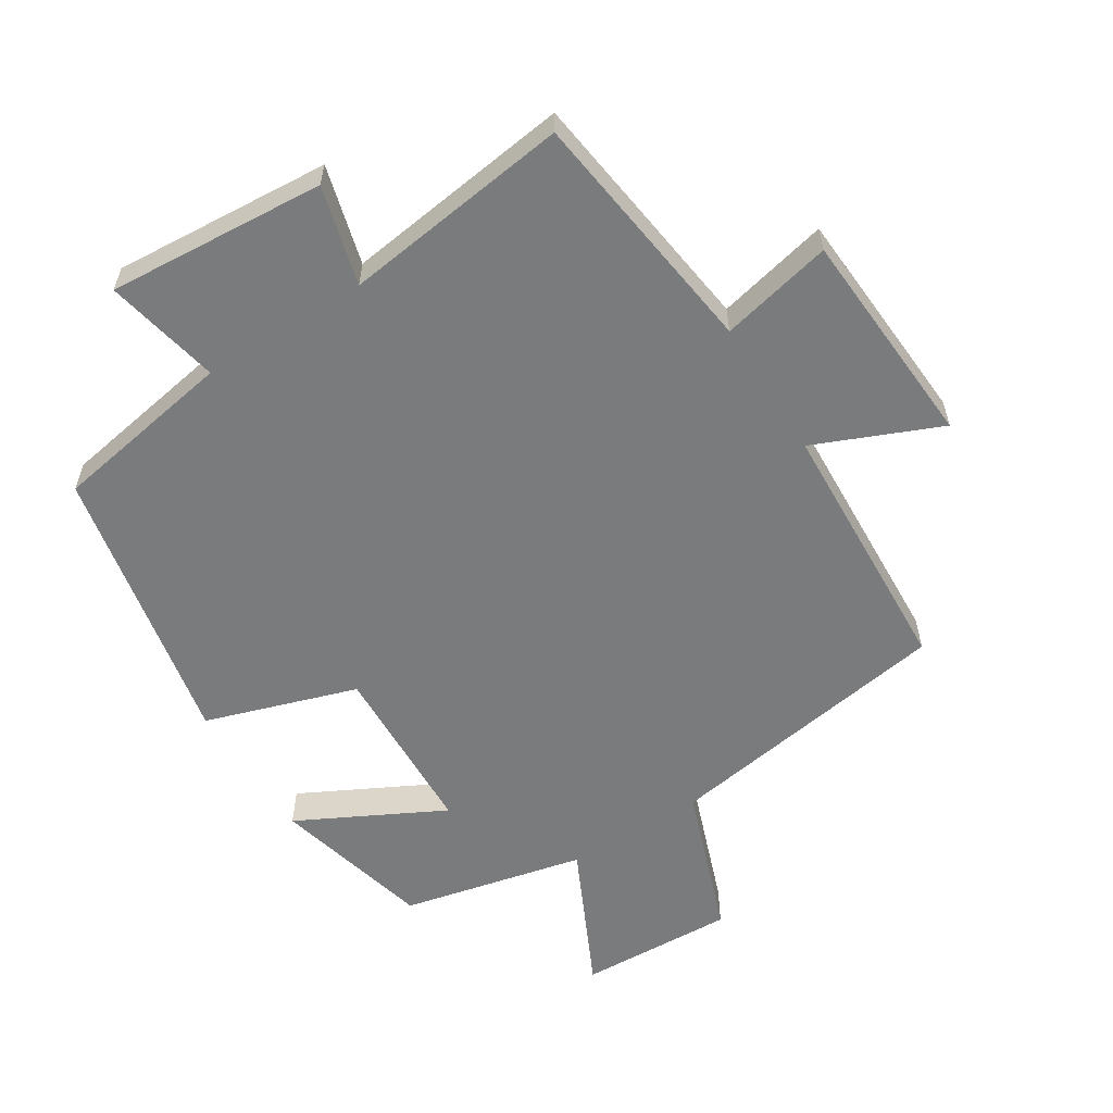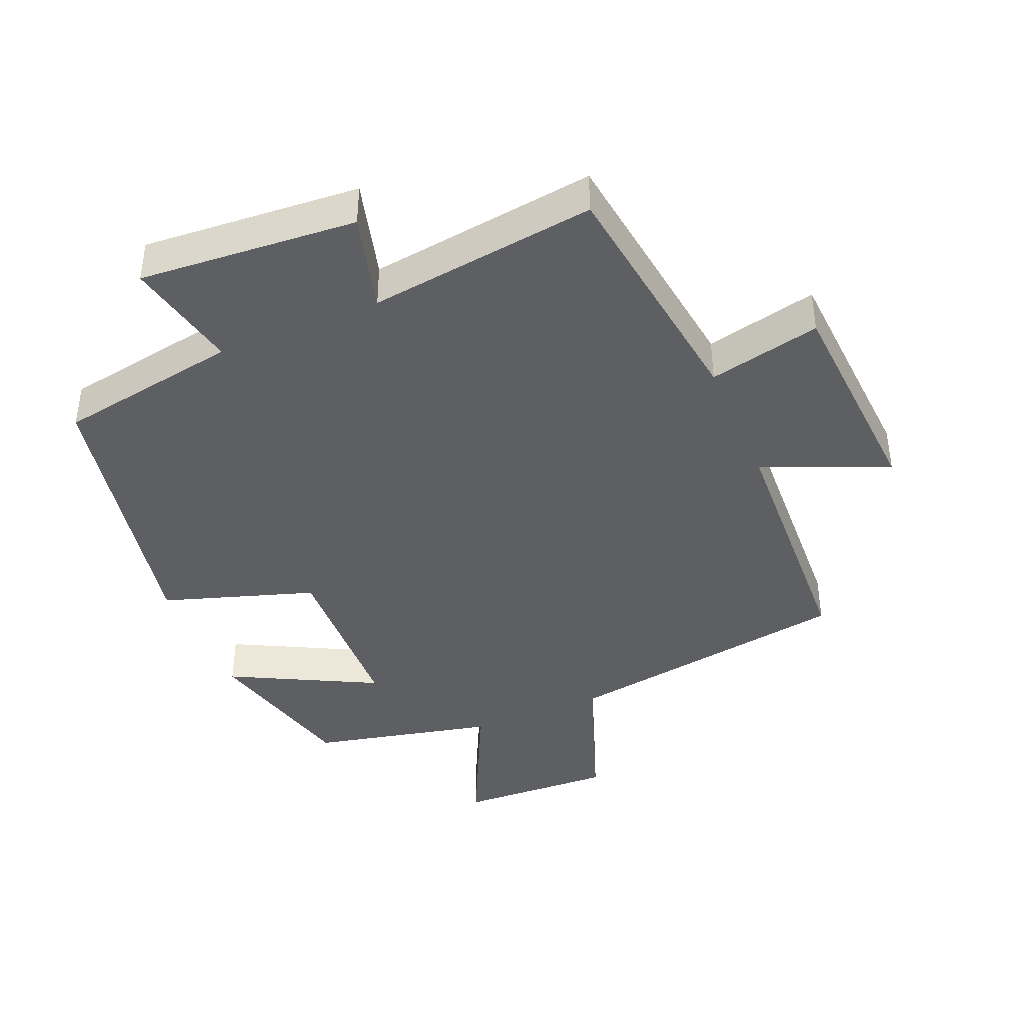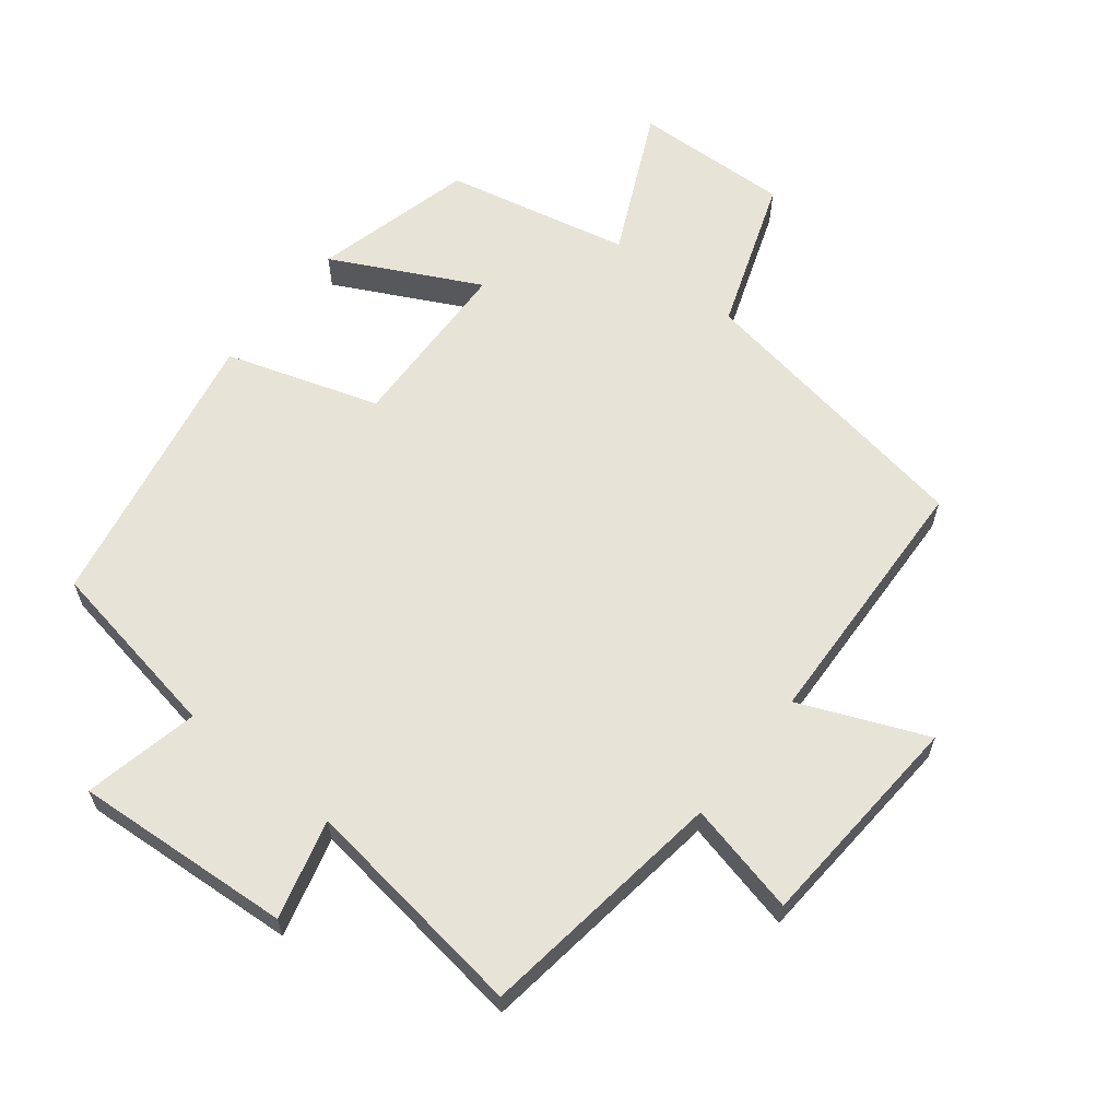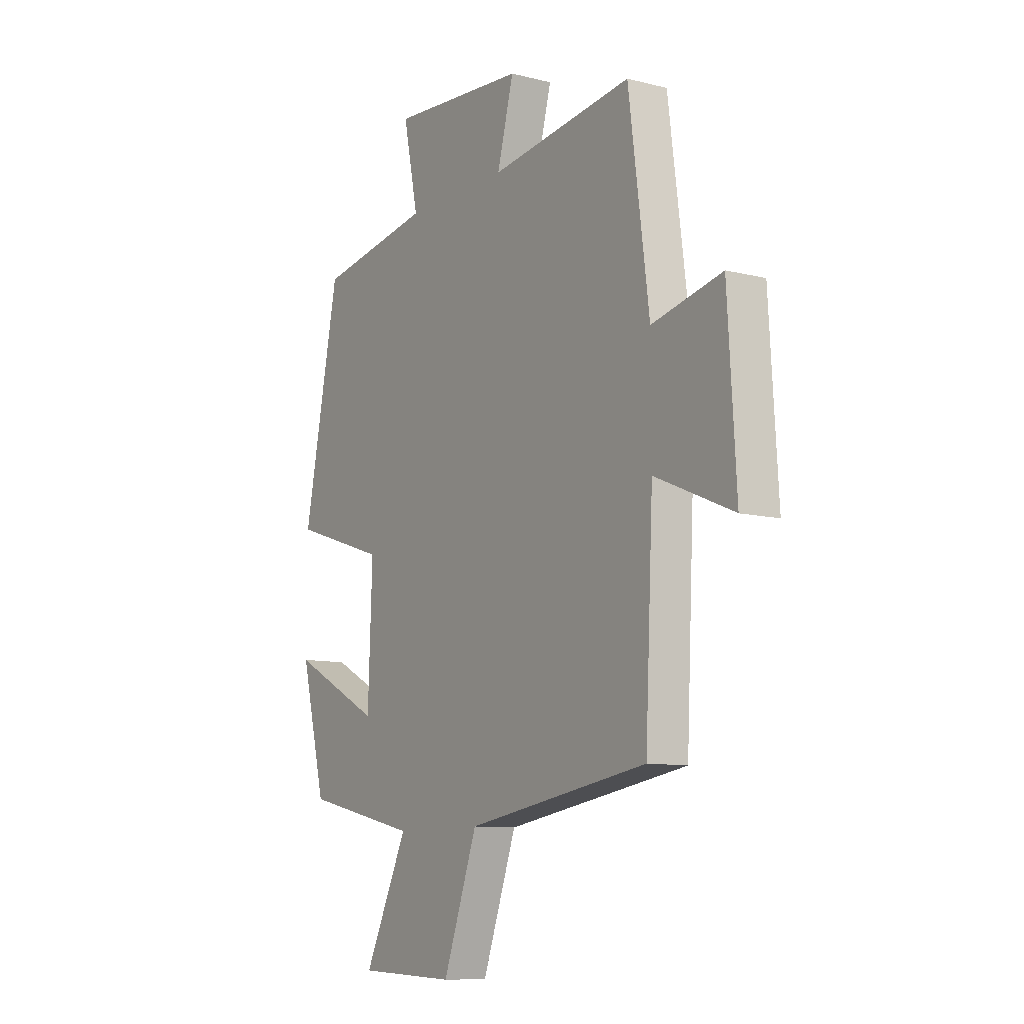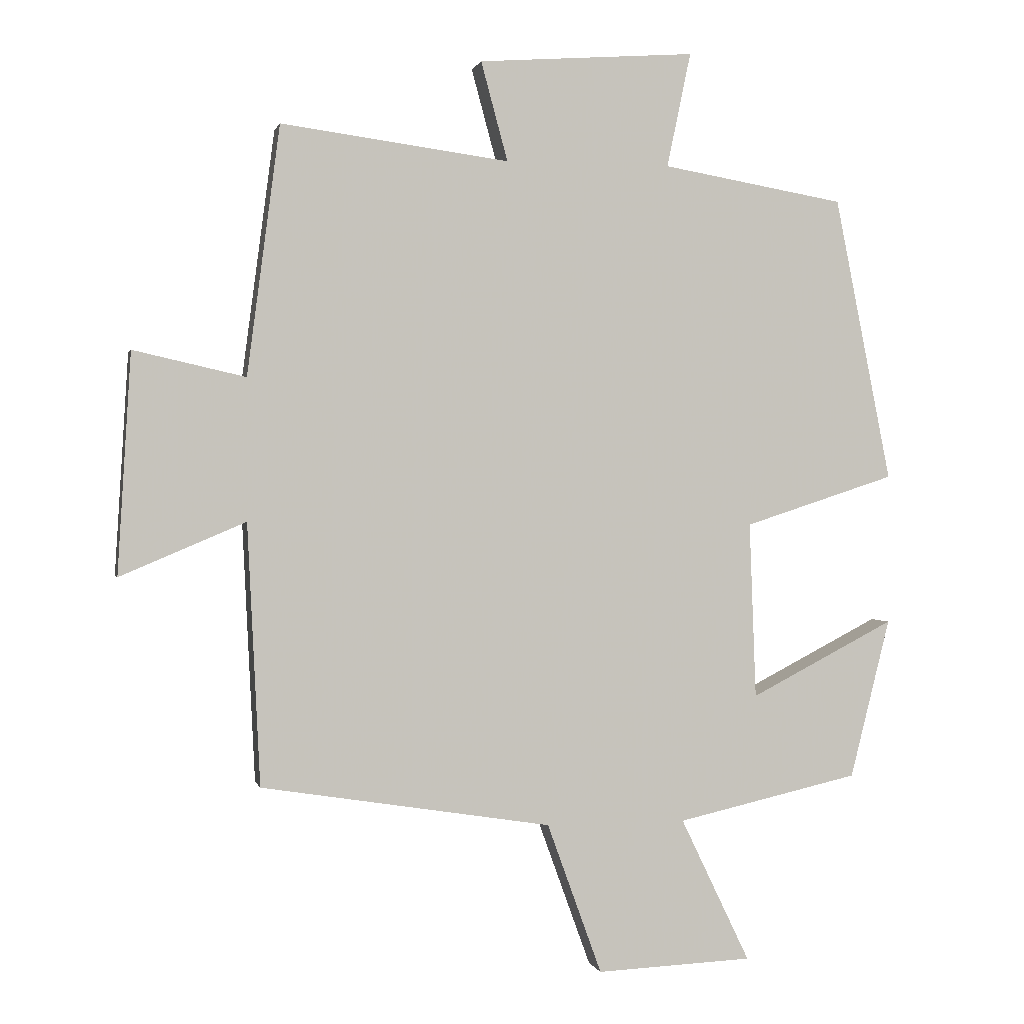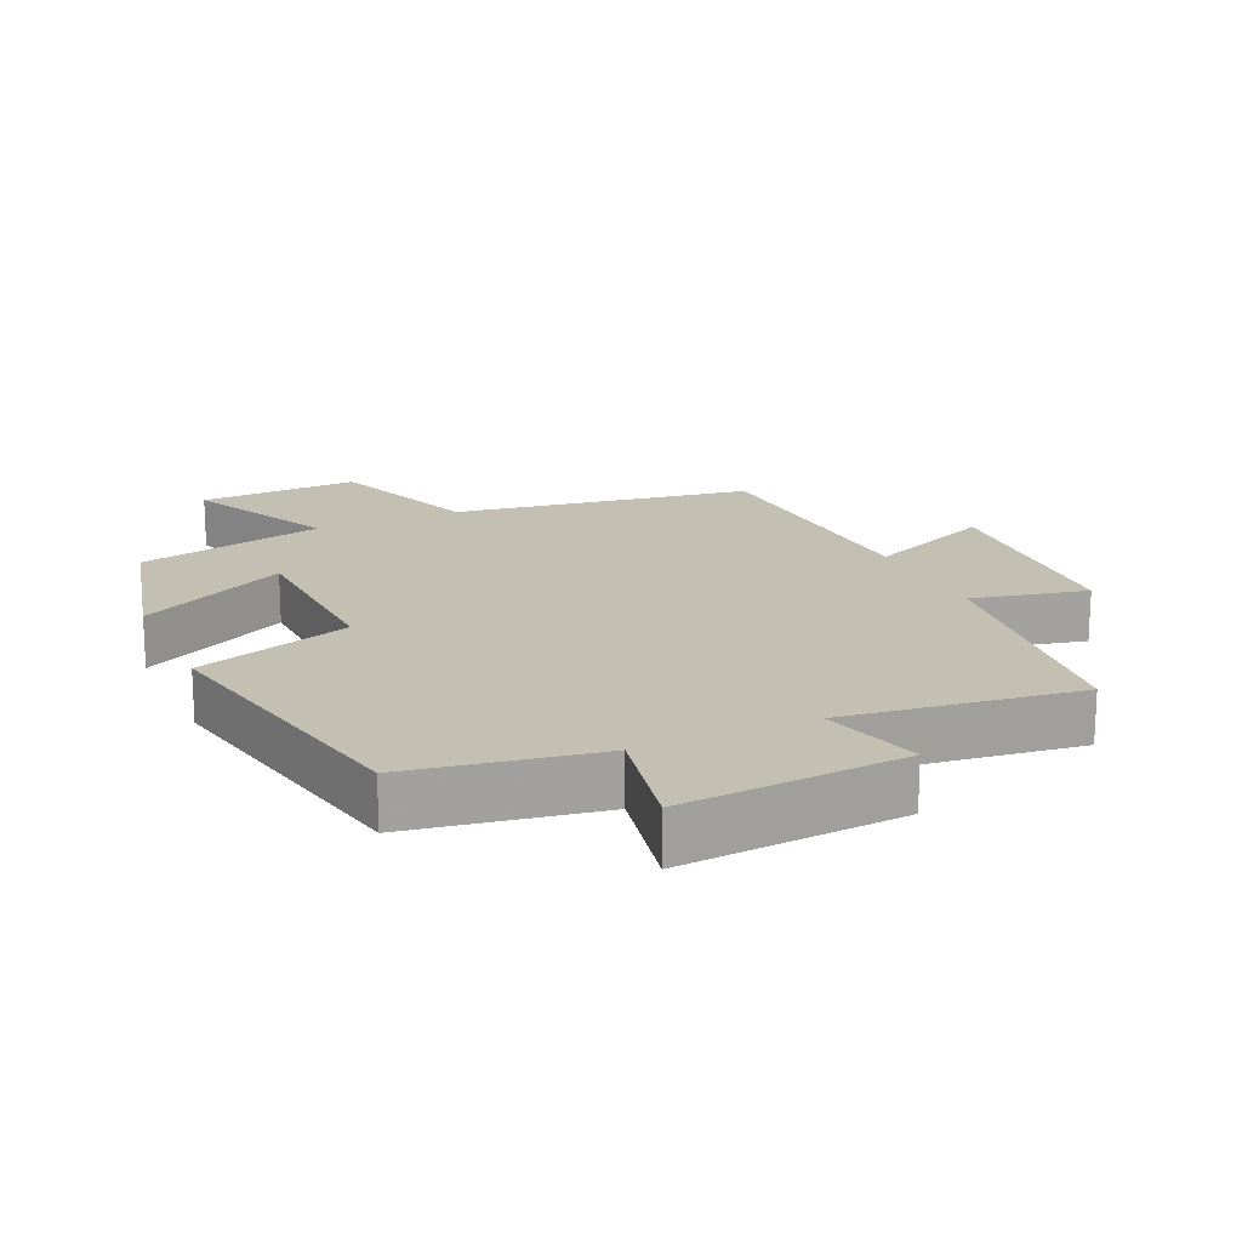
<metadata>
{"format":"obj","ext":"obj","renderer":"f3d","projection":"perspective","resolution":1024,"background":"white","views":[{"elev":-58.3,"azim":32.2,"up":"+Y"},{"elev":-41.1,"azim":22.9,"up":"+Y"},{"elev":62.4,"azim":38.6,"up":"+Y"},{"elev":-10.0,"azim":57.1,"up":"+Z"},{"elev":0.6,"azim":167.4,"up":"+Z"},{"elev":17.8,"azim":-24.5,"up":"+Y"}]}
</metadata>
<code>
v 0.481 0.07 -0.431
v 0.046 0.07 -0.5
v -0.036 0.07 -0.726
v -0.27 0.07 -0.716
v -0.166 0.07 -0.5
v -0.44 0.07 -0.438
v -0.5 0.07 -0.199
v -0.283 0.07 -0.311
v -0.273 0.07 -0.047
v -0.5 0.07 0.027
v -0.415 0.07 0.453
v -0.141 0.07 0.5
v -0.177 0.07 0.672
v 0.149 0.07 0.648
v 0.109 0.07 0.5
v 0.451 0.07 0.545
v 0.5 0.07 0.172
v 0.668 0.07 0.21
v 0.688 0.07 -0.12
v 0.5 0.07 -0.04
v 0.481 0 -0.431
v 0.046 0 -0.5
v -0.036 0 -0.726
v -0.27 0 -0.716
v -0.166 0 -0.5
v -0.44 0 -0.438
v -0.5 0 -0.199
v -0.283 0 -0.311
v -0.273 0 -0.047
v -0.5 0 0.027
v -0.415 0 0.453
v -0.141 0 0.5
v -0.177 0 0.672
v 0.149 0 0.648
v 0.109 0 0.5
v 0.451 0 0.545
v 0.5 0 0.172
v 0.668 0 0.21
v 0.688 0 -0.12
v 0.5 0 -0.04
f 17 18 19 20
f 15 16 17 20
f 15 20 1 2
f 12 13 14 15
f 9 10 11 12
f 8 9 12 15
f 5 6 7 8
f 5 8 15 2
f 2 3 4 5
f 40 39 38 37
f 40 37 36 35
f 22 21 40 35
f 35 34 33 32
f 32 31 30 29
f 35 32 29 28
f 28 27 26 25
f 22 35 28 25
f 25 24 23 22
f 1 21 22 2
f 2 22 23 3
f 3 23 24 4
f 4 24 25 5
f 5 25 26 6
f 6 26 27 7
f 7 27 28 8
f 8 28 29 9
f 9 29 30 10
f 10 30 31 11
f 11 31 32 12
f 12 32 33 13
f 13 33 34 14
f 14 34 35 15
f 15 35 36 16
f 16 36 37 17
f 17 37 38 18
f 18 38 39 19
f 19 39 40 20
f 20 40 21 1

</code>
